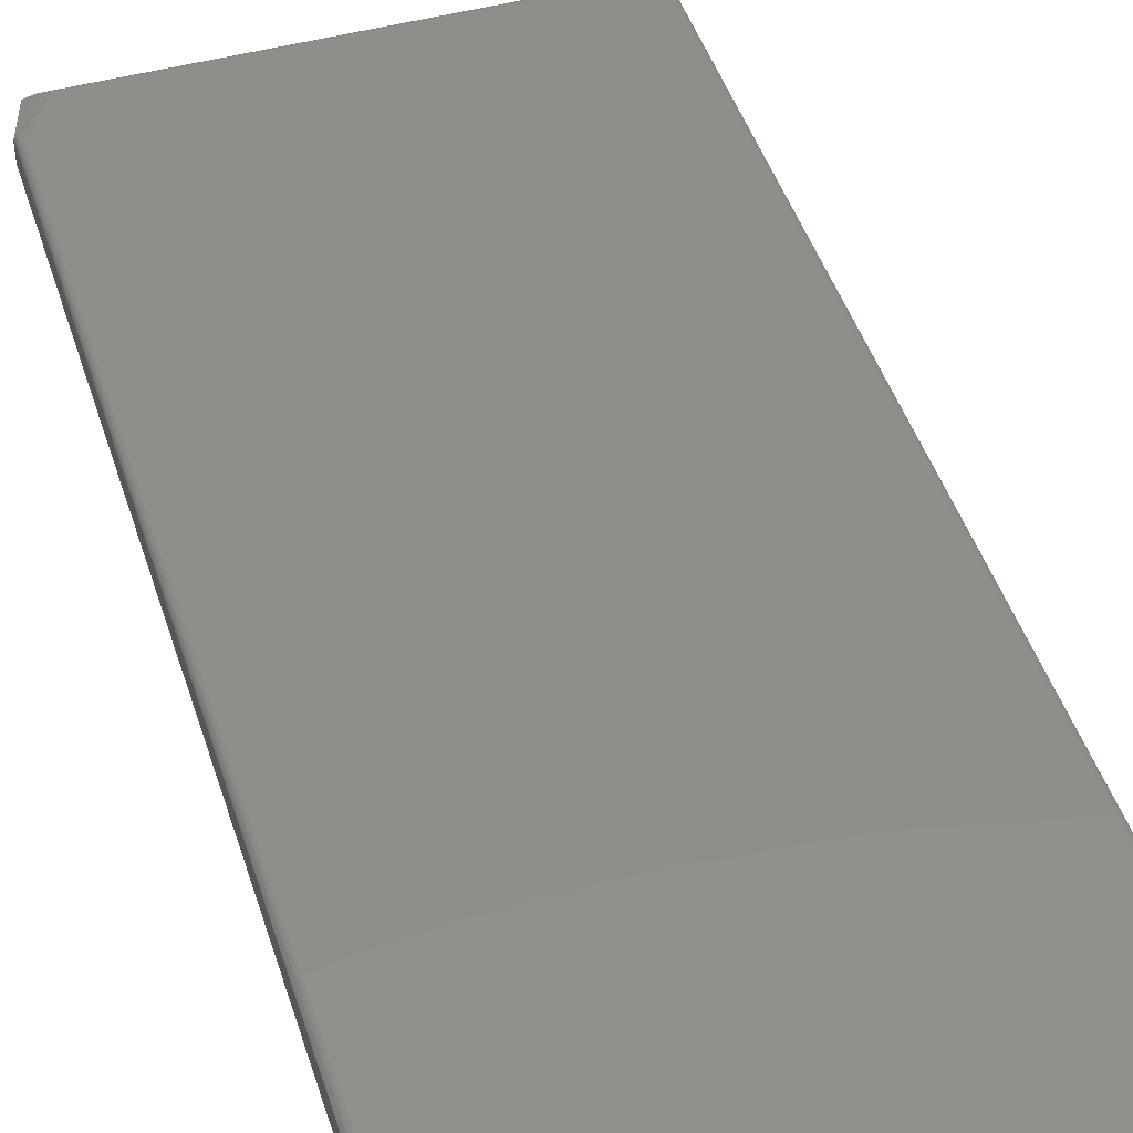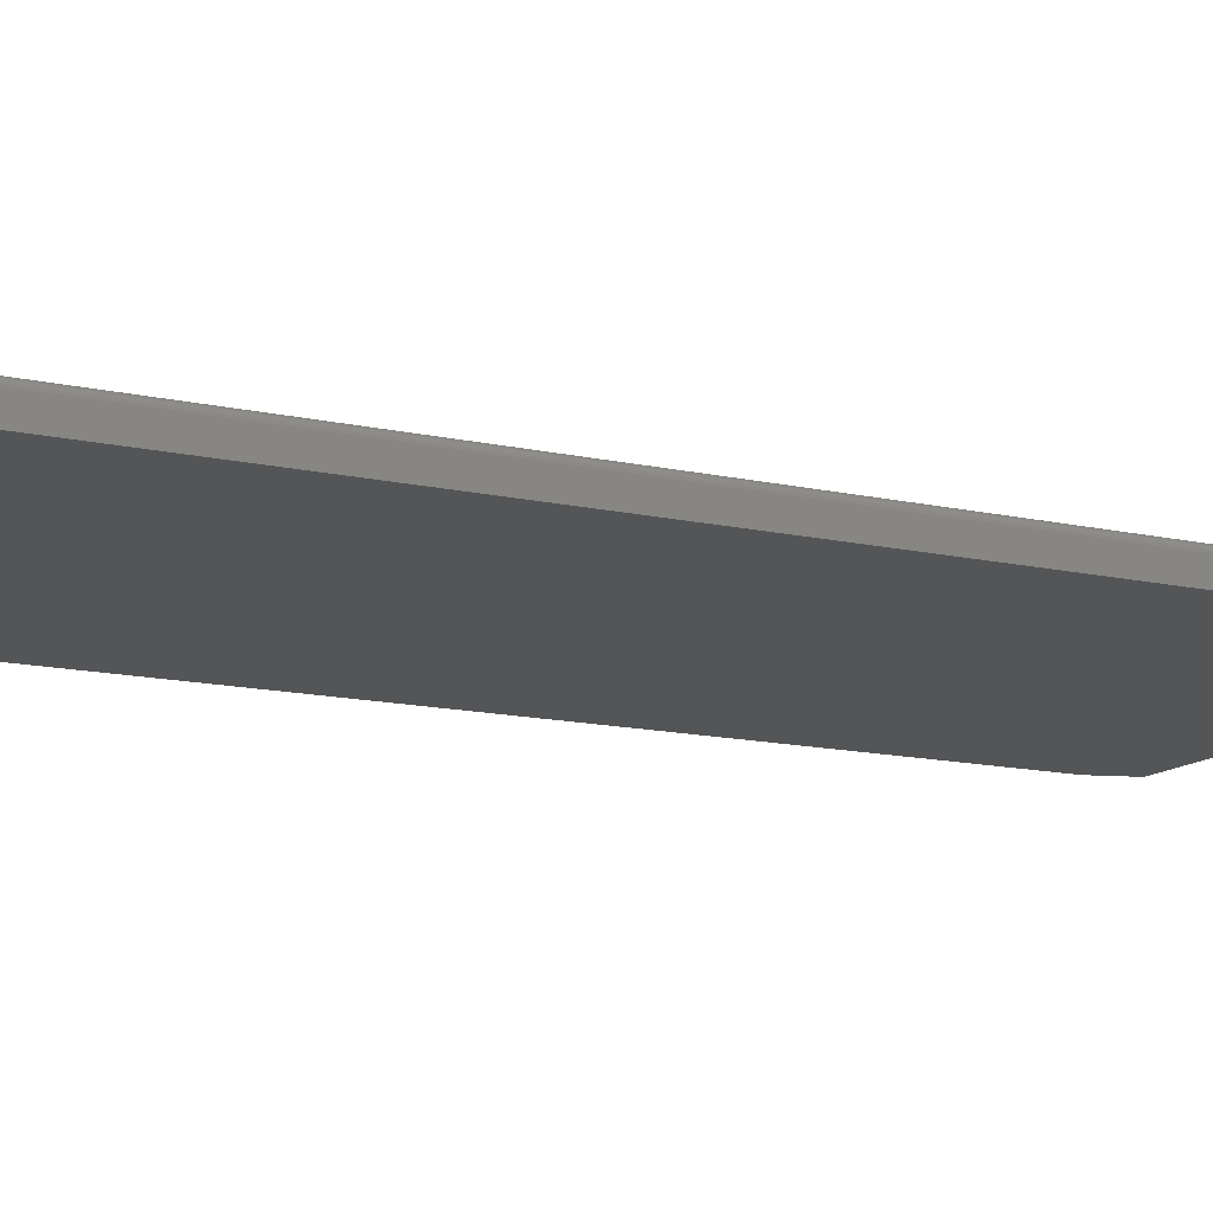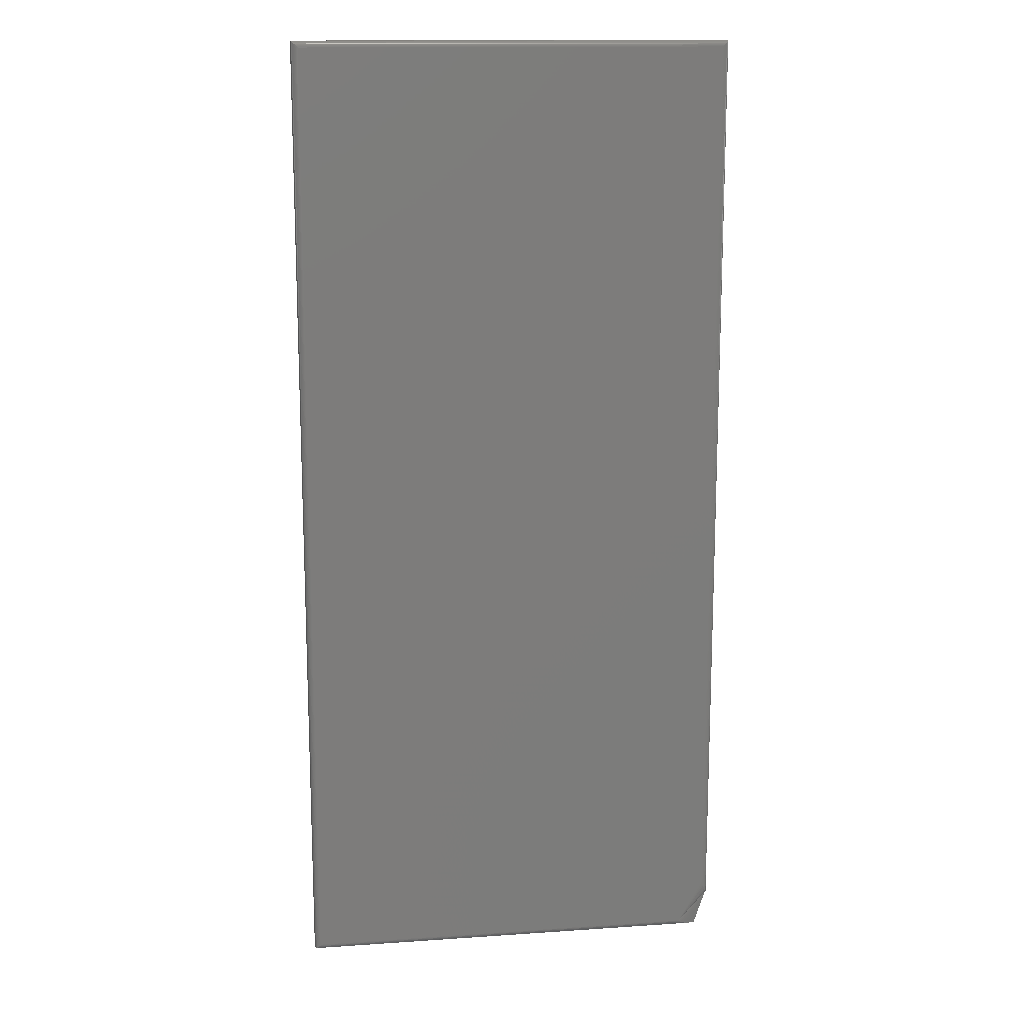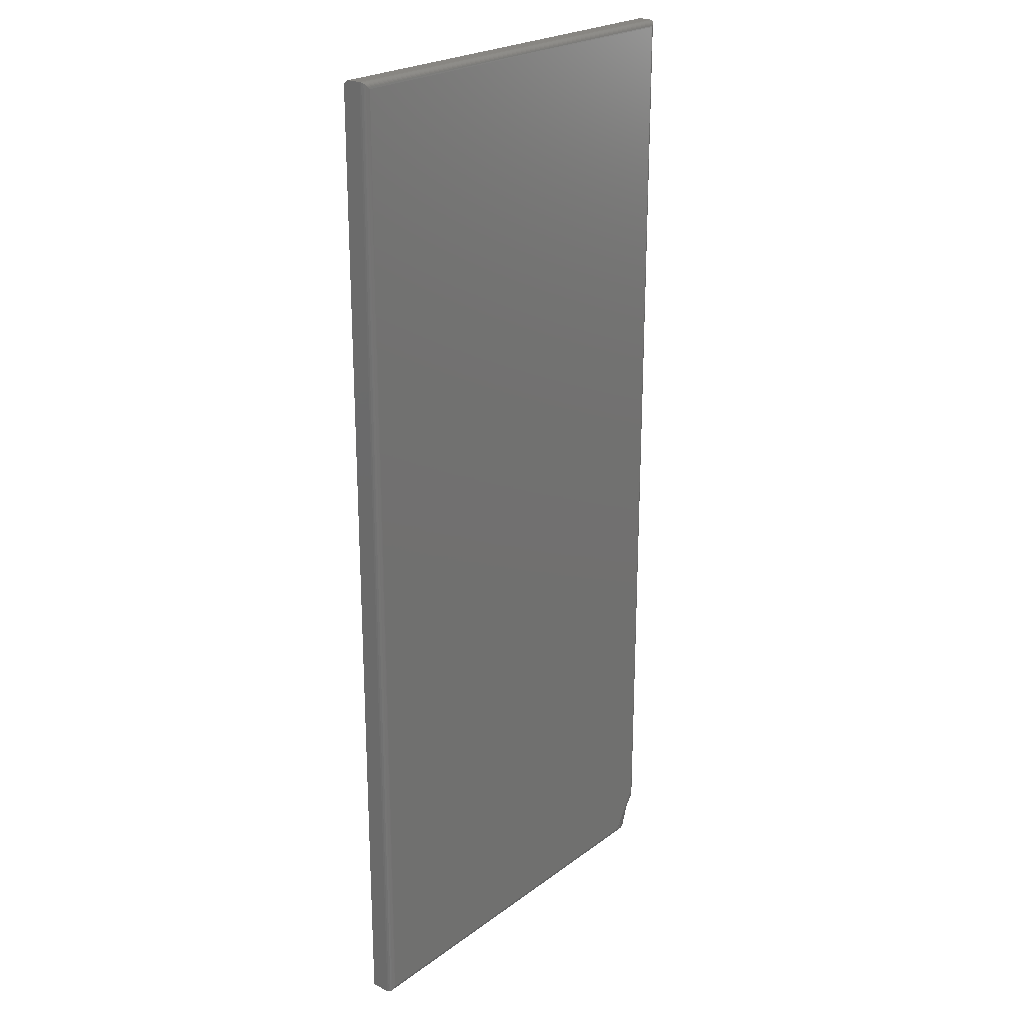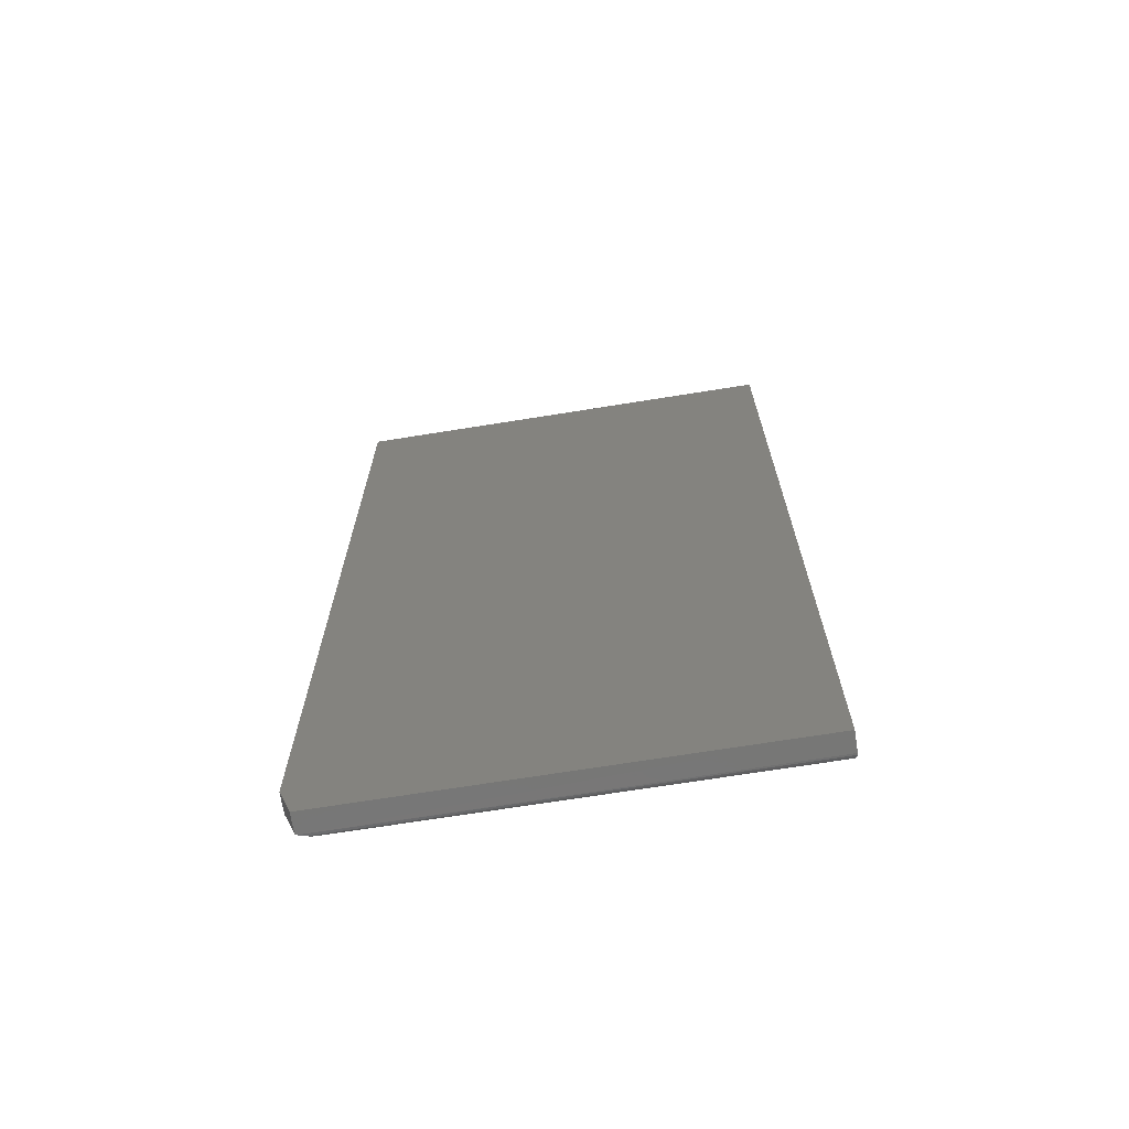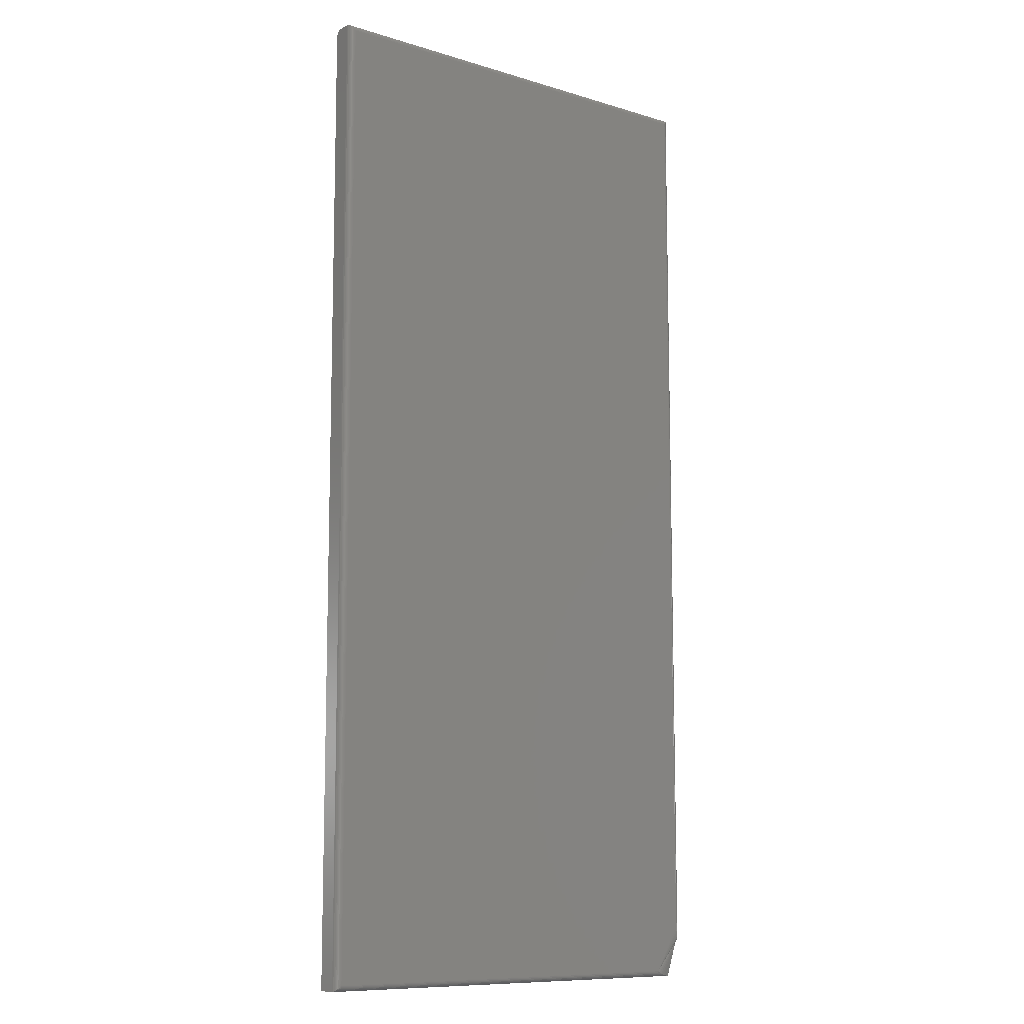
<metadata>
{"format":"stl","ext":"stl","renderer":"f3d","projection":"perspective","resolution":1024,"background":"white","views":[{"elev":46.0,"azim":162.6,"up":"+Z"},{"elev":-13.1,"azim":-117.9,"up":"+Z"},{"elev":14.4,"azim":-8.5,"up":"+Y"},{"elev":23.2,"azim":-50.8,"up":"+Y"},{"elev":-69.9,"azim":-170.9,"up":"+Y"},{"elev":-10.1,"azim":-37.7,"up":"+Y"}]}
</metadata>
<code>
# stl→obj: 65 verts, 126 faces
v 0.2285 -0.7031 0
v 0.2285 0.4375 0
v 0.2285 -0.7031 0.02344
v 0.2285 0.439 0.0001501
v 0.2285 0.4405 0.0005947
v 0.2285 0.4418 0.001317
v 0.2285 0.443 0.002288
v 0.2285 0.444 0.003472
v 0.2285 0.4447 0.004823
v 0.2285 0.4452 0.006288
v 0.2285 0.4453 0.007812
v 0.2285 0.4453 0.02344
v 0.2129 -0.75 0
v -0.3125 -0.75 0
v -0.3125 0.4375 0
v 0.2207 0.4375 0.03125
v 0.2221 -0.6905 0.03113
v 0.222 0.4387 0.03115
v 0.2207 -0.6881 0.03125
v 0.2282 0.445 0.02563
v 0.2283 -0.703 0.02539
v 0.2277 -0.7025 0.02688
v 0.2271 0.4439 0.02791
v 0.227 -0.7017 0.02815
v 0.2263 0.4431 0.02888
v 0.2254 0.4422 0.02971
v 0.226 -0.7002 0.02918
v 0.2243 0.4411 0.03037
v 0.2249 -0.6978 0.03002
v 0.2232 0.4399 0.03086
v 0.2231 -0.6928 0.03089
v 0.1895 -0.7422 0.03125
v -0.3059 -0.7434 0.03115
v 0.1903 -0.7431 0.0312
v -0.3047 -0.7422 0.03125
v -0.3125 -0.75 0.02344
v 0.2116 -0.75 0.02432
v -0.3122 -0.7497 0.02563
v 0.2028 -0.7488 0.0276
v -0.3111 -0.7486 0.02791
v 0.1988 -0.7477 0.02899
v -0.3103 -0.7478 0.02888
v 0.1953 -0.7463 0.0301
v -0.3093 -0.7468 0.02971
v -0.3083 -0.7458 0.03037
v 0.1923 -0.7446 0.03087
v -0.3071 -0.7446 0.03086
v -0.3047 0.4375 0.03125
v 0.2129 -0.75 0.02344
v -0.3125 0.4418 0.001317
v -0.3125 0.439 0.0001501
v -0.3125 0.4405 0.0005947
v -0.3125 0.444 0.003472
v -0.3125 0.4453 0.02344
v -0.3125 0.4453 0.007812
v -0.3125 0.4452 0.006288
v -0.3125 0.4447 0.004823
v -0.3125 0.443 0.002288
v -0.3059 0.4387 0.03115
v -0.3122 0.445 0.02563
v -0.3111 0.4439 0.02791
v -0.3103 0.4431 0.02888
v -0.3093 0.4422 0.02971
v -0.3083 0.4411 0.03037
v -0.3071 0.4399 0.03086
f 1 2 3
f 4 5 6
f 4 6 7
f 4 7 8
f 4 8 9
f 4 9 10
f 4 10 11
f 12 3 2
f 12 2 4
f 12 4 11
f 13 14 1
f 1 14 15
f 1 15 2
f 16 17 18
f 16 19 17
f 3 20 21
f 3 12 20
f 22 21 20
f 20 23 22
f 22 23 24
f 23 25 26
f 24 23 26
f 24 26 27
f 26 28 27
f 27 28 29
f 29 28 30
f 29 30 31
f 31 30 18
f 31 18 17
f 32 33 34
f 32 35 33
f 36 37 38
f 37 39 38
f 38 39 40
f 40 39 41
f 40 41 42
f 42 41 43
f 42 43 44
f 43 45 44
f 45 43 46
f 45 46 47
f 47 46 34
f 47 34 33
f 16 48 19
f 19 48 35
f 19 35 32
f 37 13 49
f 13 37 14
f 14 37 36
f 3 49 1
f 1 49 13
f 32 3 21
f 32 21 22
f 32 22 24
f 32 24 27
f 32 27 29
f 32 29 31
f 32 31 17
f 32 17 19
f 3 32 34
f 3 34 46
f 3 46 43
f 3 43 41
f 3 41 39
f 3 39 37
f 3 37 49
f 15 50 51
f 50 52 51
f 53 54 55
f 53 55 56
f 53 56 57
f 36 54 53
f 36 53 58
f 36 58 50
f 36 50 15
f 36 15 14
f 12 11 54
f 54 11 55
f 2 15 4
f 4 15 51
f 4 51 5
f 5 51 52
f 5 52 6
f 6 52 50
f 6 50 7
f 7 50 58
f 7 58 8
f 8 58 53
f 8 53 9
f 9 53 57
f 9 57 10
f 10 57 56
f 10 56 11
f 11 56 55
f 35 59 33
f 35 48 59
f 60 40 61
f 40 42 61
f 61 42 62
f 42 44 62
f 62 44 63
f 44 45 63
f 63 45 64
f 45 47 64
f 64 47 65
f 47 33 65
f 65 33 59
f 54 36 60
f 60 36 38
f 60 38 40
f 48 18 59
f 48 16 18
f 20 61 23
f 61 62 23
f 23 62 25
f 62 63 25
f 25 63 26
f 63 64 26
f 26 64 28
f 64 65 28
f 28 65 30
f 65 59 30
f 30 59 18
f 12 54 20
f 20 54 60
f 20 60 61

</code>
